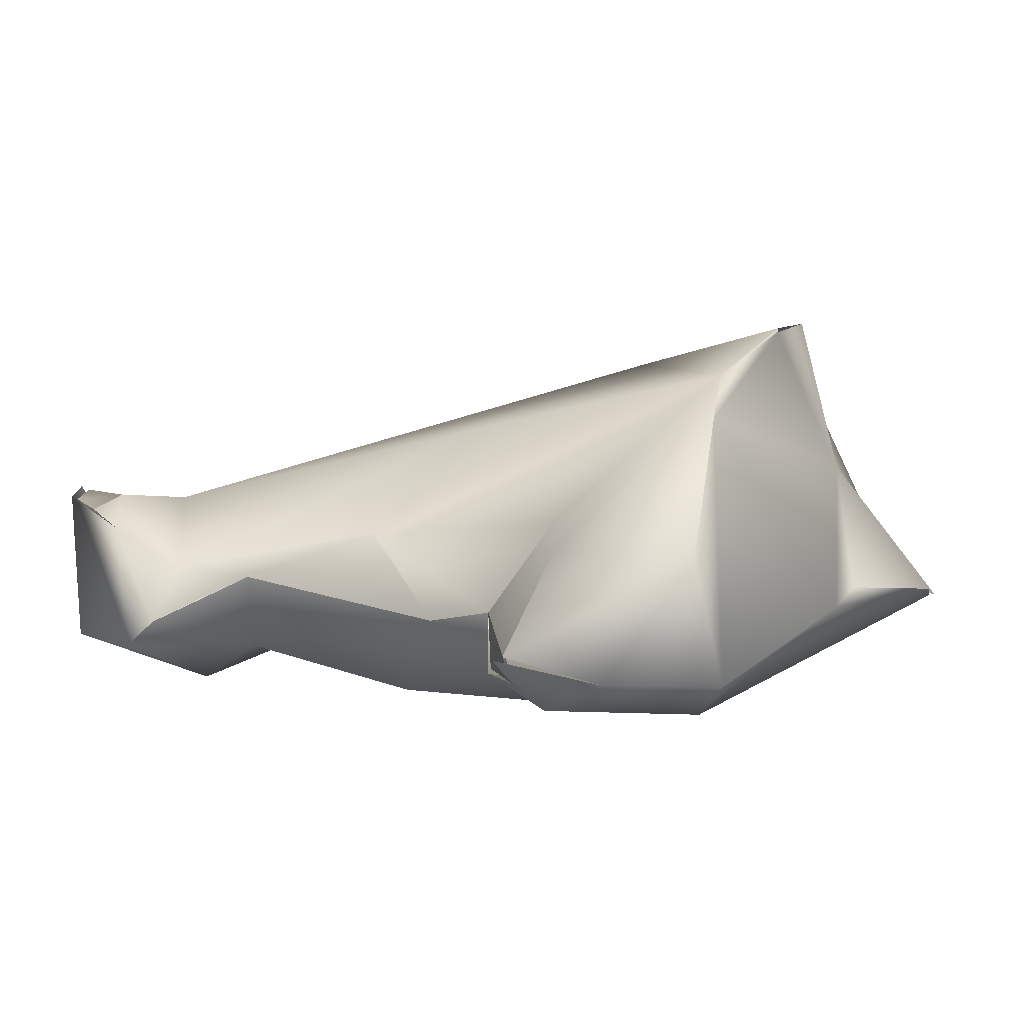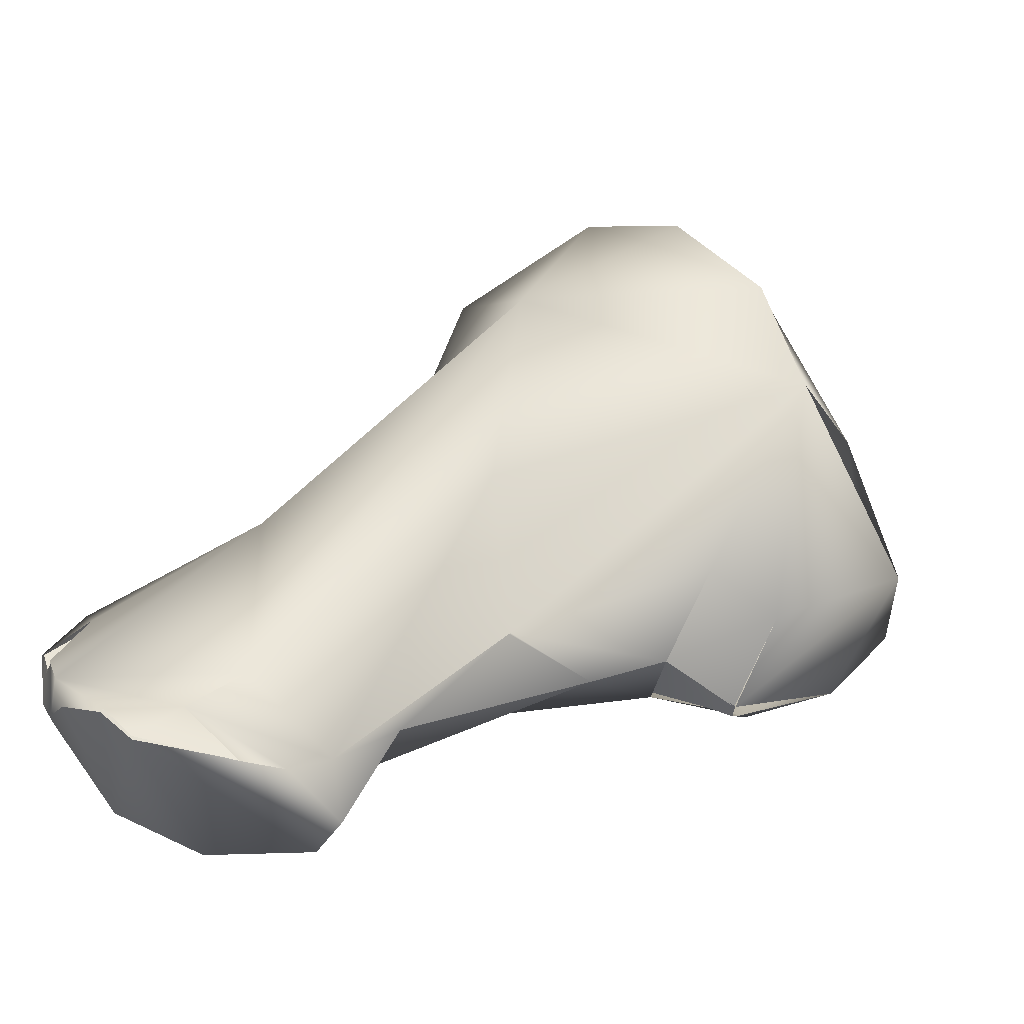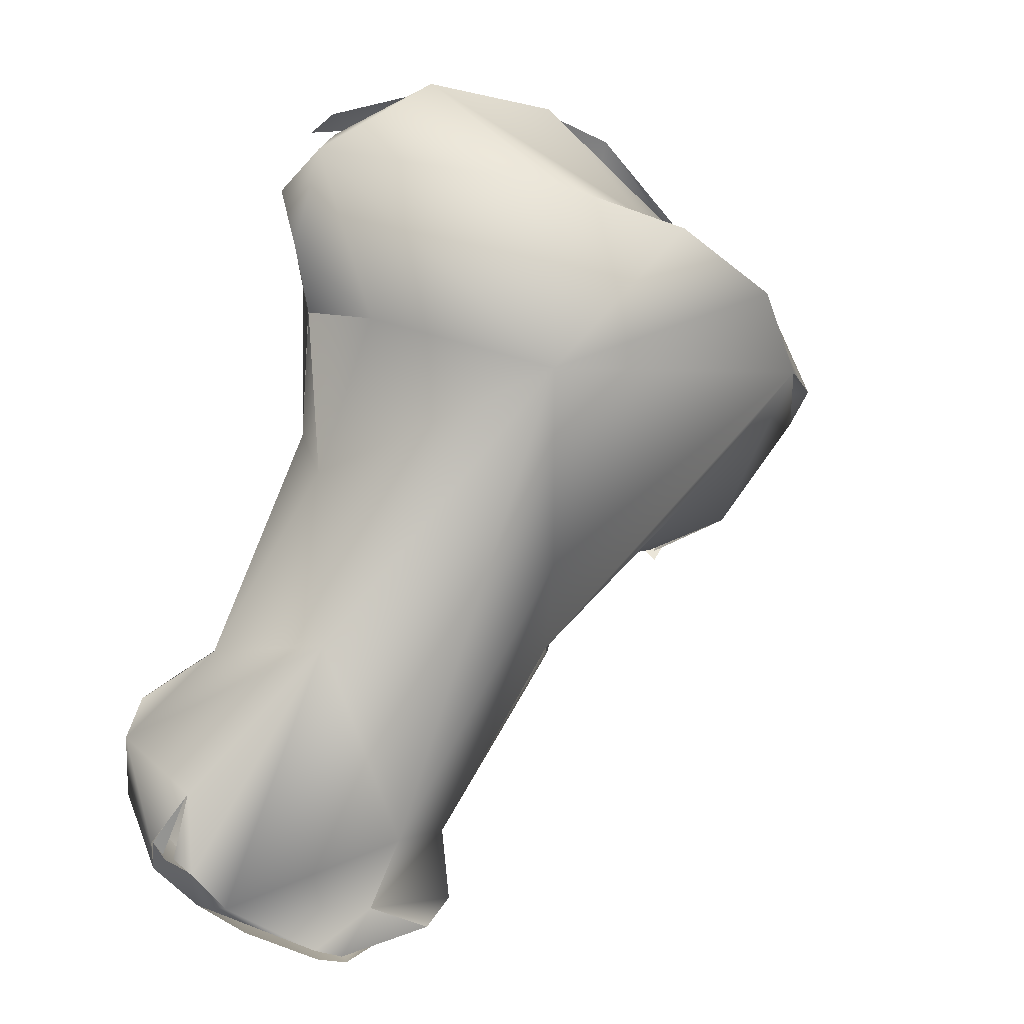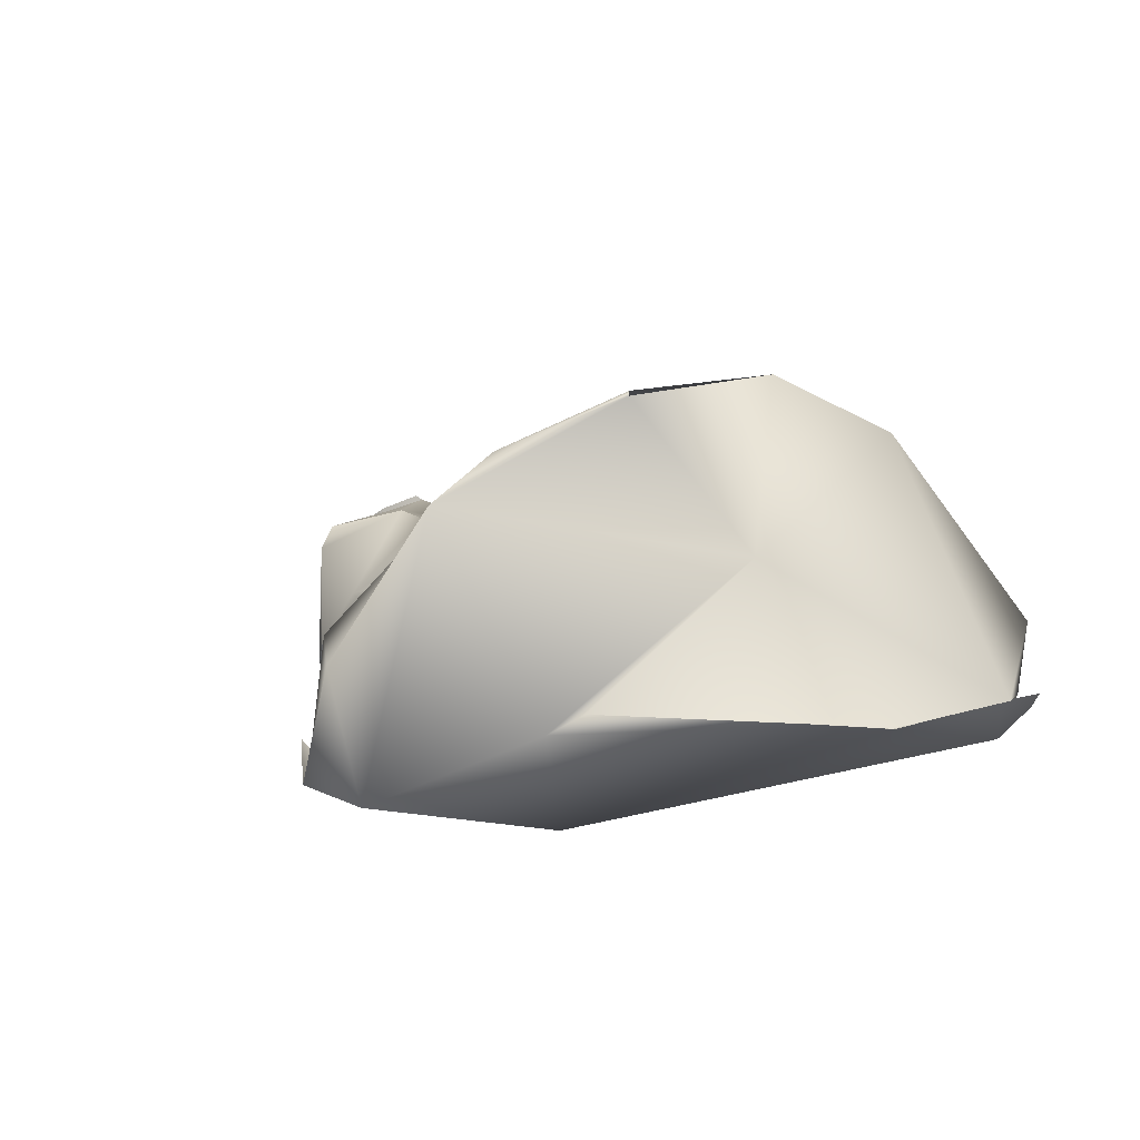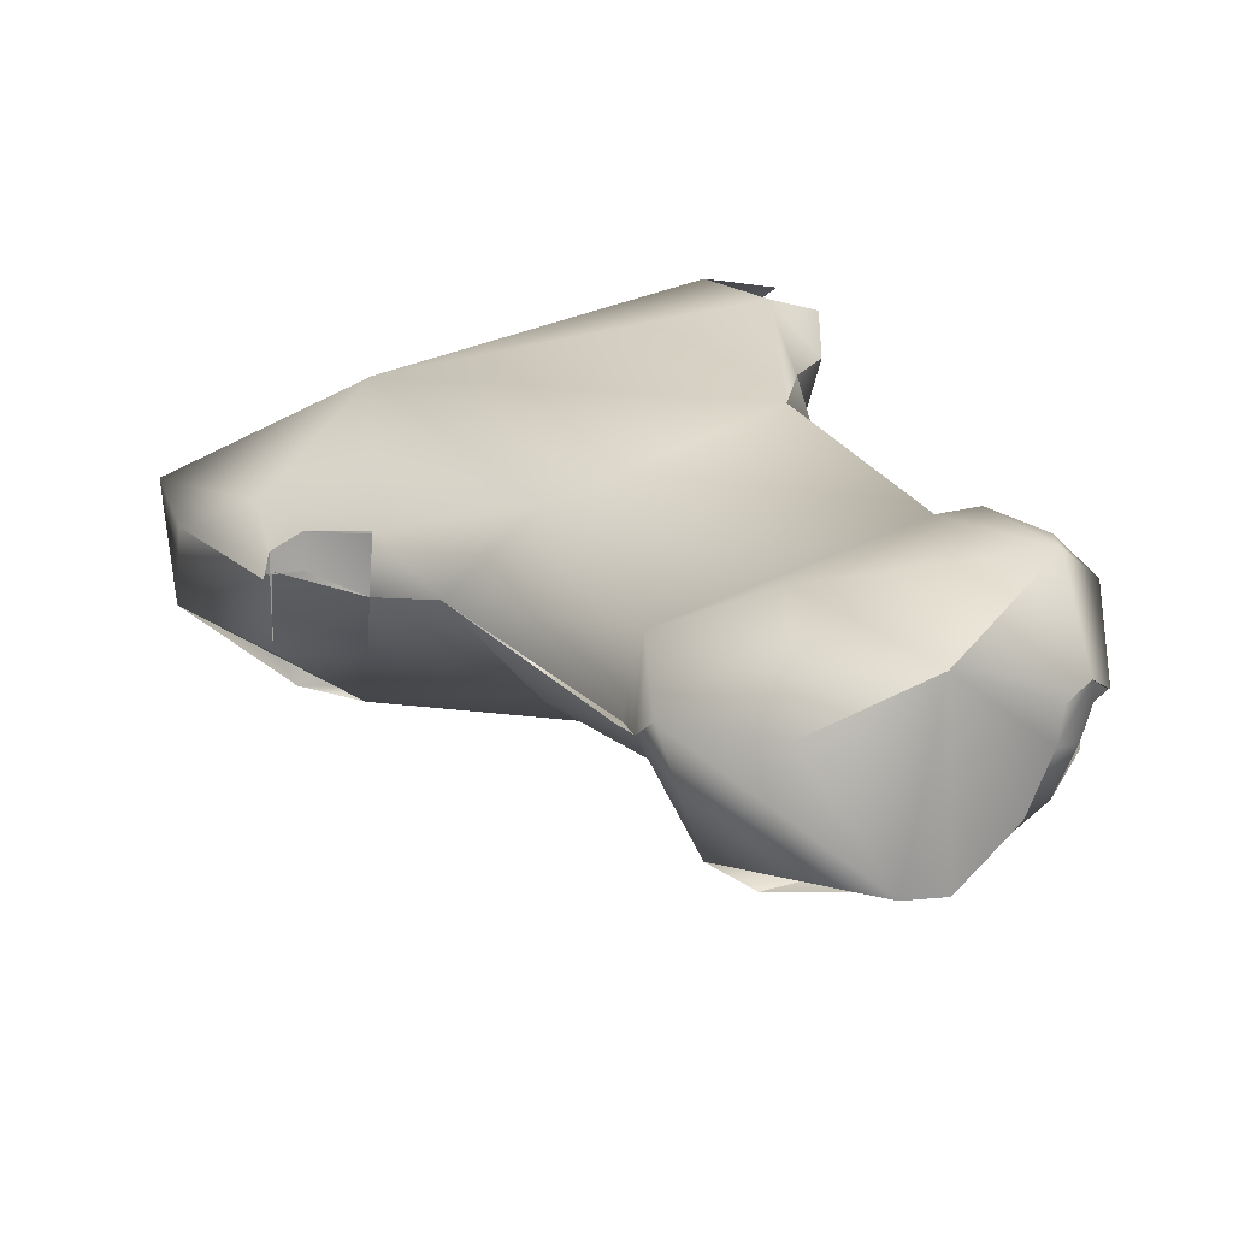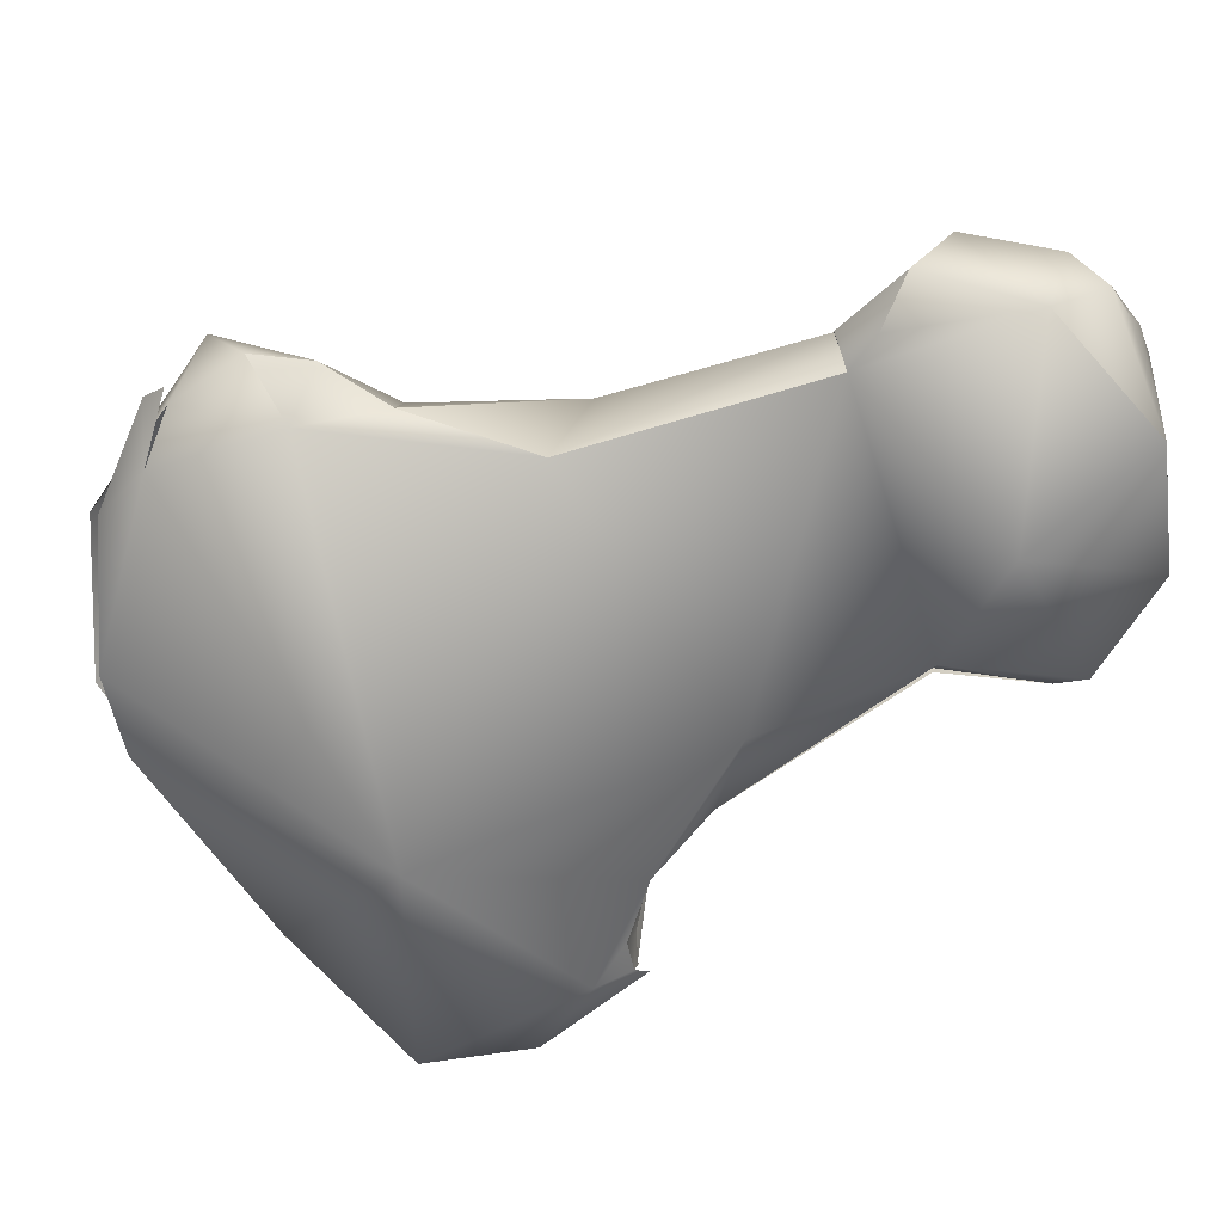
<metadata>
{"format":"obj","ext":"obj","renderer":"f3d","projection":"perspective","resolution":1024,"background":"white","views":[{"elev":1.4,"azim":78.1,"up":"+Z"},{"elev":40.1,"azim":21.0,"up":"+Z"},{"elev":4.7,"azim":-31.8,"up":"+Y"},{"elev":7.1,"azim":130.6,"up":"+Z"},{"elev":-59.6,"azim":-170.0,"up":"+Y"},{"elev":-69.6,"azim":-98.8,"up":"+Z"}]}
</metadata>
<code>
o FJ3192.obj_grp1.1833
v -0.5694 -1.102 -0.3225
v -0.5801 -1.097 -0.3137
v -0.5832 -1.094 -0.3143
v -0.5553 -1.088 -0.3265
v -0.5823 -1.086 -0.3247
v -0.5853 -1.09 -0.3099
v -0.5866 -1.076 -0.3148
v -0.585 -1.09 -0.31
v -0.5832 -1.094 -0.3143
v -0.5832 -1.092 -0.3103
v -0.5833 -1.092 -0.3106
v -0.5807 -1.083 -0.3087
v -0.585 -1.09 -0.31
v -0.5787 -1.099 -0.3103
v -0.5808 -1.092 -0.3126
v -0.581 -1.083 -0.3078
v -0.5827 -1.072 -0.3184
v -0.5827 -1.072 -0.3184
v -0.5645 -1.064 -0.3009
v -0.5761 -1.07 -0.3216
v -0.5739 -1.066 -0.3146
v -0.5711 -1.067 -0.3202
v -0.5827 -1.072 -0.3184
v -0.5738 -1.066 -0.3147
v -0.5688 -1.069 -0.3184
v -0.5565 -1.01 -0.3218
v -0.5586 -1.021 -0.3161
v -0.5619 -1.011 -0.3135
v -0.5557 -1.021 -0.3035
v -0.5613 -0.9987 -0.3073
v -0.5619 -1.011 -0.3135
v -0.5485 -0.9948 -0.3193
v -0.5624 -1.004 -0.3164
v -0.5624 -1.004 -0.3164
v -0.555 -0.9961 -0.3151
v -0.5575 -0.9958 -0.3169
v -0.5554 -0.9933 -0.3147
v -0.554 -1.106 -0.3199
v -0.5694 -1.102 -0.3225
v -0.5776 -1.098 -0.3038
v -0.5813 -1.093 -0.3066
v -0.5745 -1.102 -0.3044
v -0.5666 -1.104 -0.2997
v -0.5813 -1.094 -0.3061
v -0.5821 -1.092 -0.3099
v -0.5402 -1.083 -0.3208
v -0.5609 -1.042 -0.3087
v -0.5305 -1.063 -0.3264
v -0.5572 -1.037 -0.3209
v -0.5572 -1.037 -0.3209
v -0.5406 -1.027 -0.2818
v -0.5586 -1.02 -0.316
v -0.5586 -1.02 -0.316
v -0.5586 -1.02 -0.316
v -0.5096 -1.028 -0.3283
v -0.5408 -0.9886 -0.3131
v -0.5406 -0.9895 -0.3132
v -0.5389 -1.004 -0.2837
v -0.5614 -1.107 -0.3007
v -0.5665 -1.105 -0.2992
v -0.5579 -1.1 -0.3003
v -0.541 -1.1 -0.3205
v -0.5533 -1.091 -0.3006
v -0.5172 -1.007 -0.2962
v -0.522 -0.9915 -0.314
v -0.5432 -1.101 -0.3046
v -0.5619 -1.106 -0.301
v -0.5482 -1.104 -0.3021
v -0.5387 -1.097 -0.3173
v -0.5411 -1.093 -0.3101
v -0.5579 -1.1 -0.3003
v -0.5387 -1.097 -0.3173
v -0.5357 -1.084 -0.3111
v -0.5361 -1.084 -0.3111
v -0.5345 -1.054 -0.2914
v -0.5105 -1.056 -0.3225
v -0.5238 -1.009 -0.2767
v -0.512 -0.9955 -0.3125
v -0.521 -0.9911 -0.3137
v -0.5482 -1.104 -0.3021
v -0.5267 -1.068 -0.3051
v -0.5267 -1.068 -0.3055
v -0.5172 -1.062 -0.3162
v -0.5172 -1.062 -0.3162
v -0.5085 -1.056 -0.3146
v -0.5027 -1.054 -0.3231
v -0.4979 -1.051 -0.3261
v -0.4991 -1.029 -0.2847
v -0.483 -1.033 -0.322
v -0.4954 -1.012 -0.3112
v -0.4927 -1.016 -0.3134
v -0.5085 -1.056 -0.3146
v -0.4988 -1.056 -0.322
v -0.5019 -1.056 -0.3188
v -0.5027 -1.054 -0.3231
v -0.4988 -1.056 -0.322
v -0.5085 -1.056 -0.3146
v -0.4983 -1.056 -0.3194
v -0.4978 -1.058 -0.3198
v -0.4873 -1.047 -0.3221
v -0.5107 -1.056 -0.3219
v -0.4985 -1.056 -0.3198
v -0.5085 -1.056 -0.3146
v -0.5051 -1.049 -0.3032
v -0.509 -1.018 -0.2781
v -0.5091 -1.018 -0.2787
v -0.4818 -1.037 -0.3069
v -0.4983 -1.057 -0.3194
v -0.495 -1.051 -0.3065
v -0.492 -1.032 -0.2902
f 1 2 3
f 5 6 7
f 5 3 6
f 3 5 1
f 8 9 10
f 11 12 13
f 2 14 9
f 14 10 9
f 7 6 16
f 7 18 5
f 17 7 24
f 22 20 21
f 20 22 5
f 5 18 20
f 23 21 20
f 7 19 24
f 26 27 28
f 29 30 31
f 26 28 33
f 31 30 34
f 34 35 26
f 34 30 35
f 26 35 32
f 32 36 37
f 4 38 39
f 1 14 2
f 40 41 14
f 1 42 14
f 40 14 43
f 39 5 4
f 45 44 16
f 10 14 41
f 44 19 16
f 40 19 44
f 22 4 5
f 46 4 22
f 19 7 16
f 47 24 19
f 48 46 22
f 49 48 22
f 25 24 50
f 51 47 19
f 24 47 50
f 51 29 47
f 50 47 52
f 49 27 26
f 53 47 29
f 54 29 31
f 55 26 32
f 35 30 56
f 57 32 37
f 58 56 30
f 38 59 1
f 59 60 1
f 60 42 1
f 38 4 62
f 43 61 40
f 63 40 61
f 49 26 55
f 51 30 29
f 51 58 30
f 58 64 56
f 32 65 55
f 65 32 57
f 67 68 61
f 61 43 67
f 38 62 59
f 59 62 66
f 62 69 66
f 66 69 70
f 63 71 70
f 4 46 62
f 72 62 46
f 70 69 73
f 72 46 74
f 70 75 63
f 63 19 40
f 19 63 51
f 48 55 76
f 49 55 48
f 55 65 78
f 79 56 64
f 66 71 80
f 70 71 66
f 73 81 70
f 70 82 75
f 83 46 48
f 83 74 46
f 81 73 84
f 82 81 84
f 76 83 48
f 83 76 85
f 63 75 51
f 76 55 87
f 51 75 88
f 58 77 64
f 51 77 58
f 90 91 78
f 82 84 92
f 76 87 86
f 94 95 96
f 86 87 93
f 95 94 97
f 96 98 94
f 99 93 87
f 99 87 100
f 101 95 97
f 102 109 103
f 104 82 92
f 109 104 103
f 82 104 88
f 88 75 82
f 89 87 55
f 88 105 51
f 89 55 91
f 106 64 77
f 51 105 77
f 91 55 78
f 64 90 79
f 100 107 108
f 109 108 107
f 100 89 107
f 88 104 109
f 100 87 89
f 106 88 110
f 88 106 105
f 110 89 91
f 91 64 110
f 64 91 90
f 64 106 110
f 89 110 107
f 88 109 107
l 15 16

</code>
